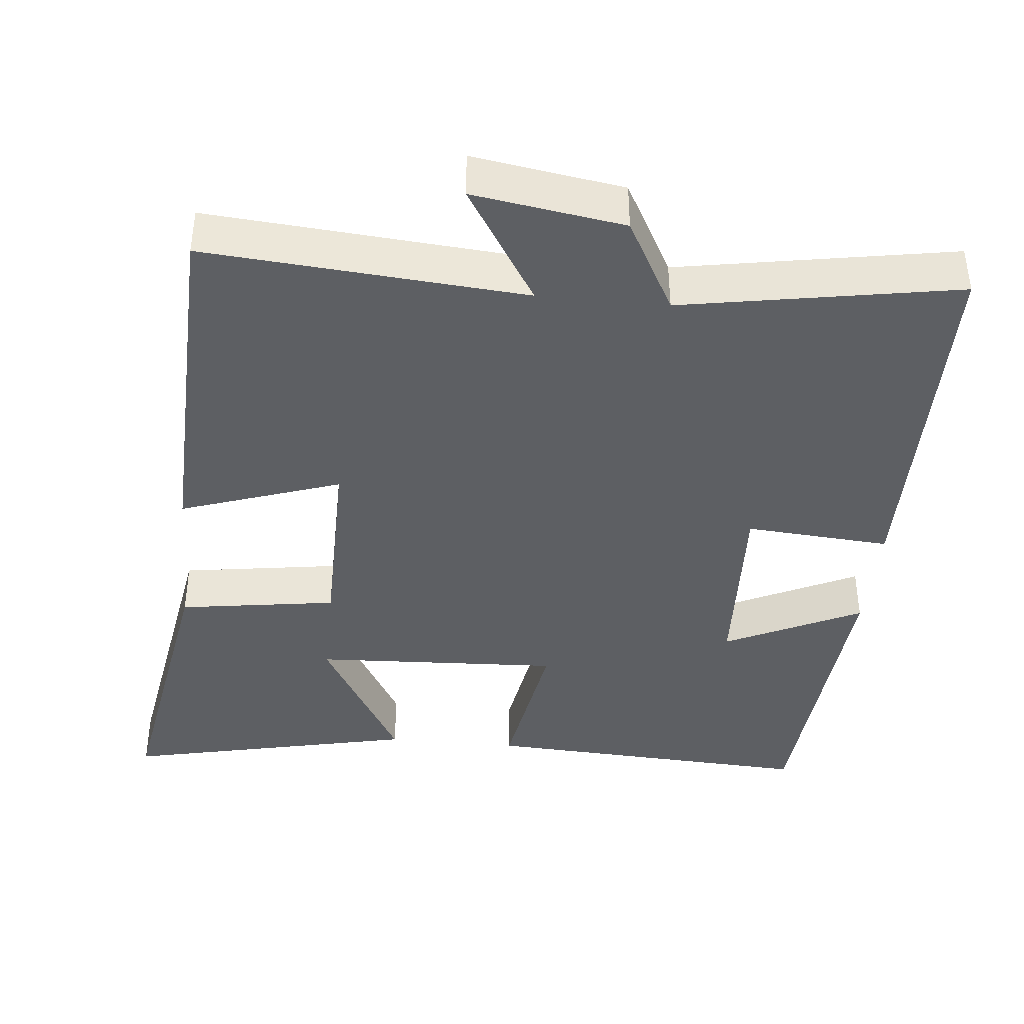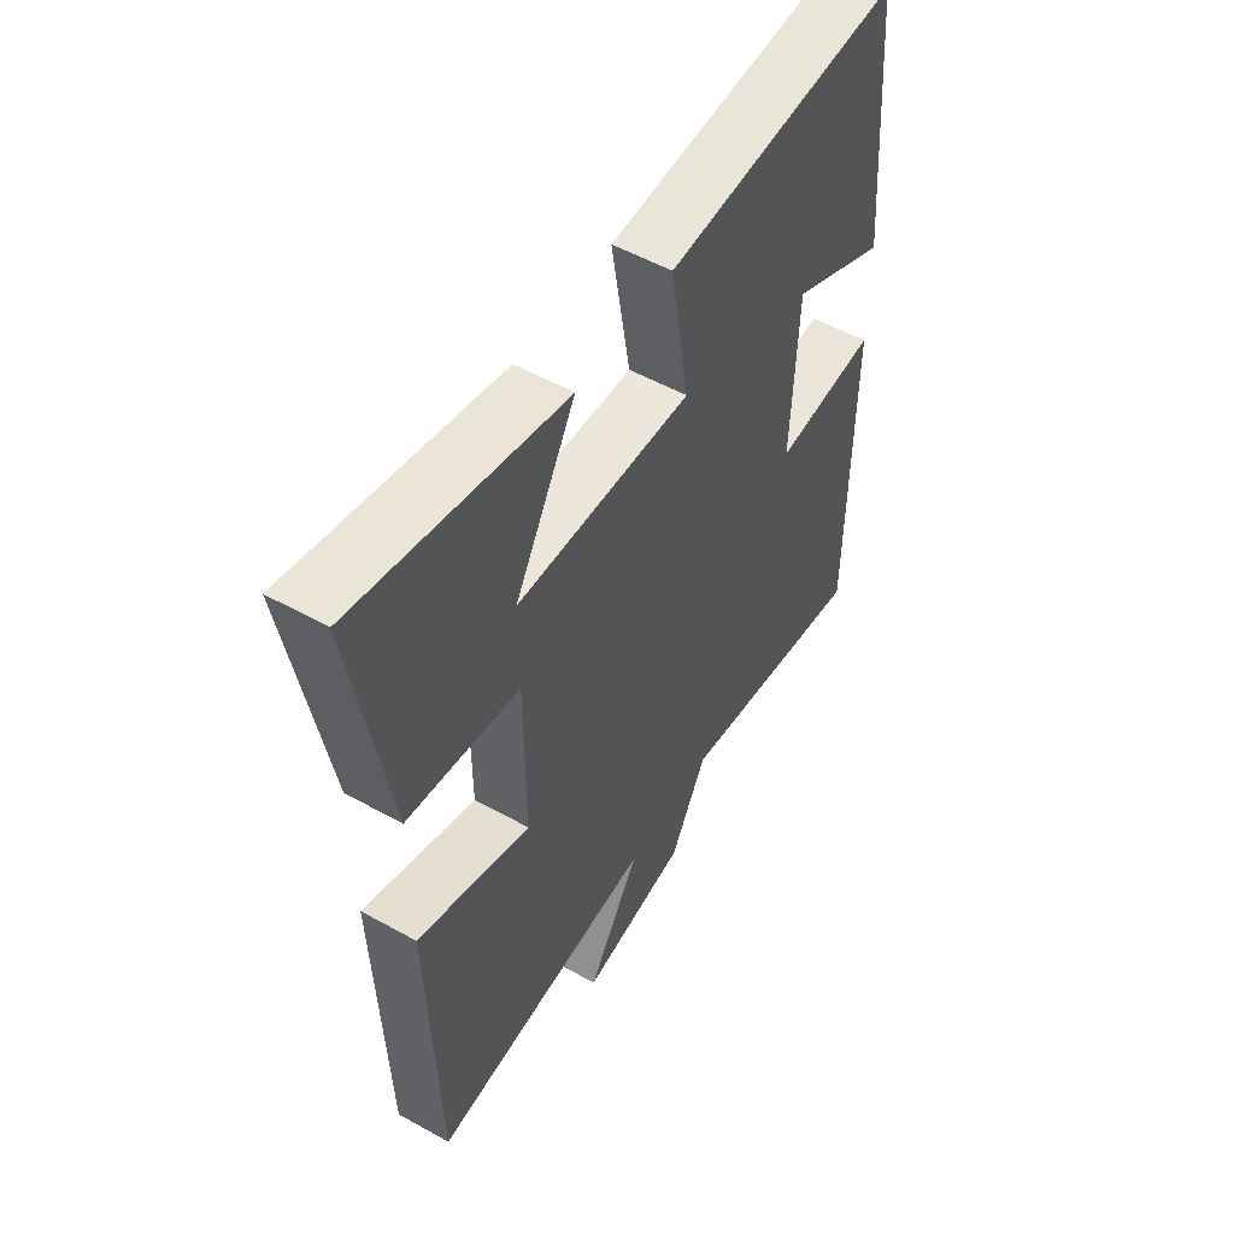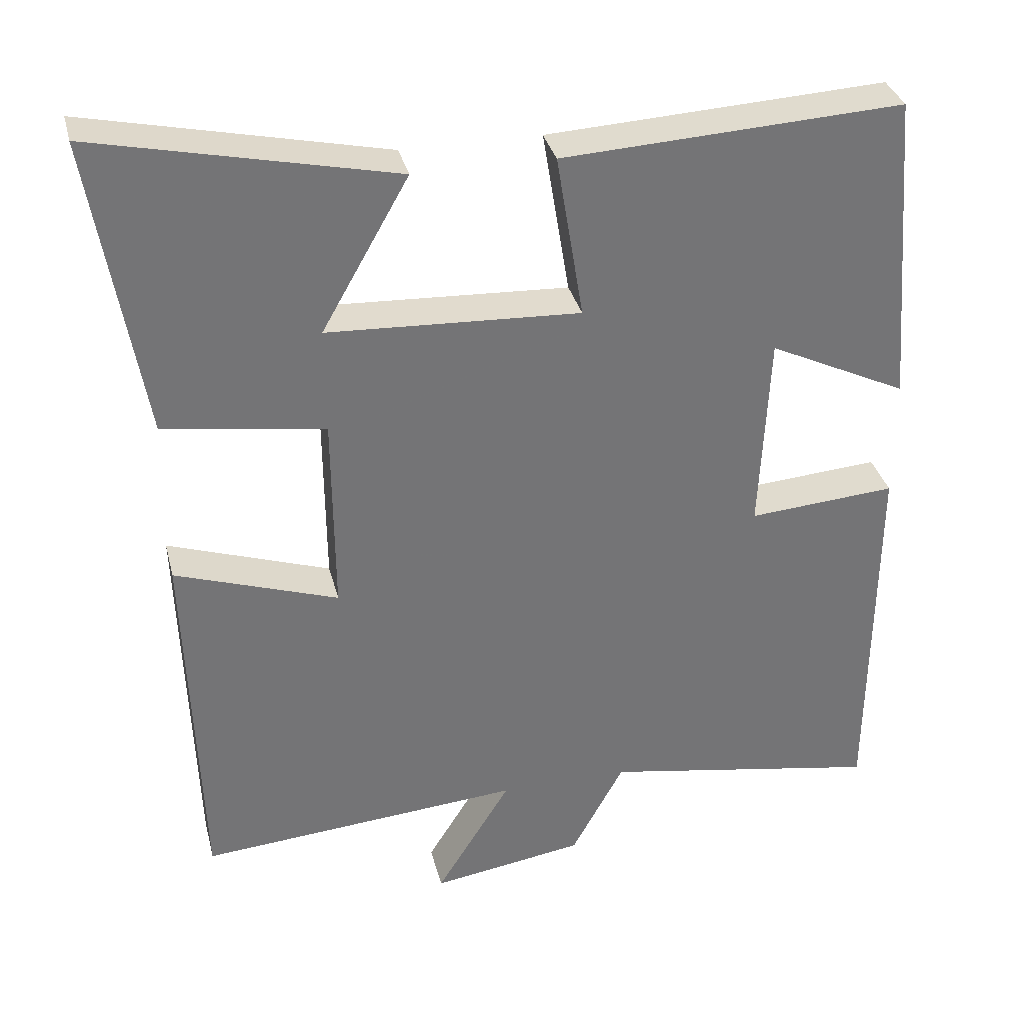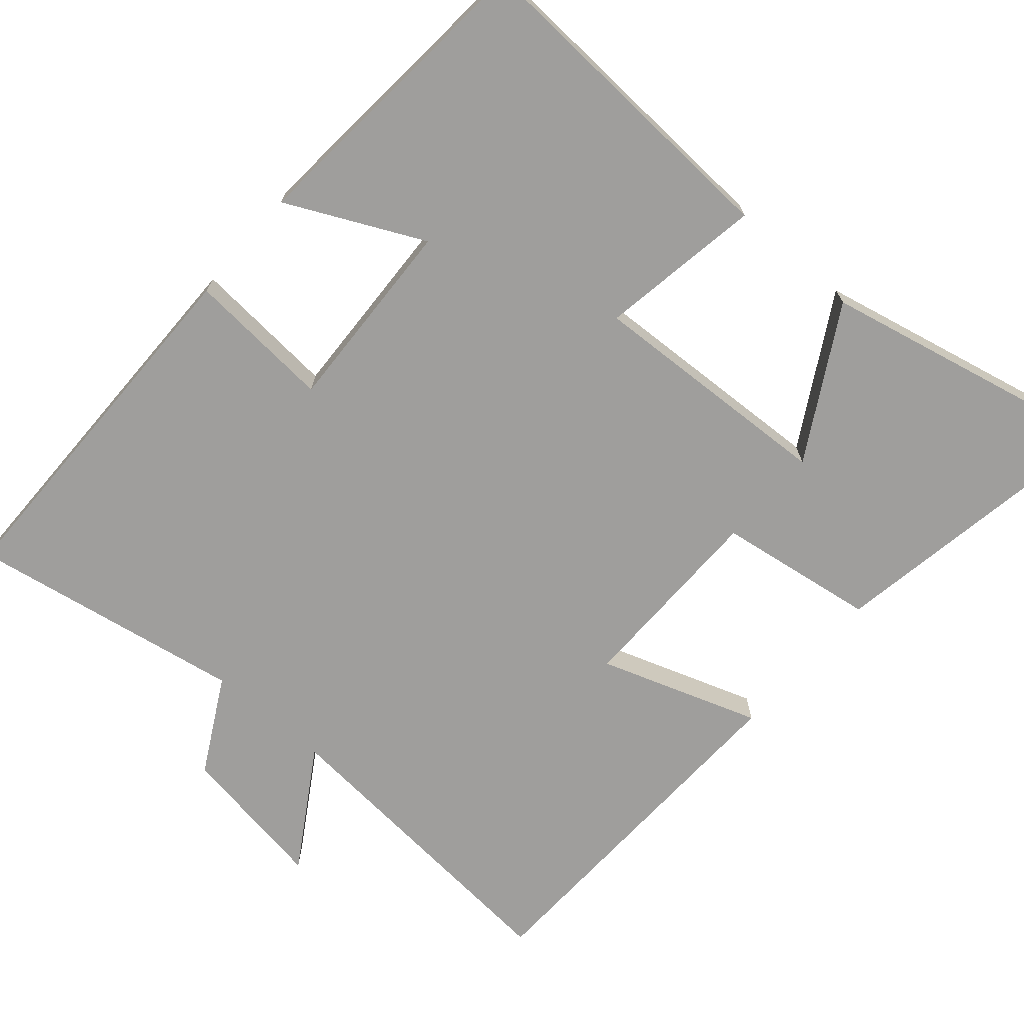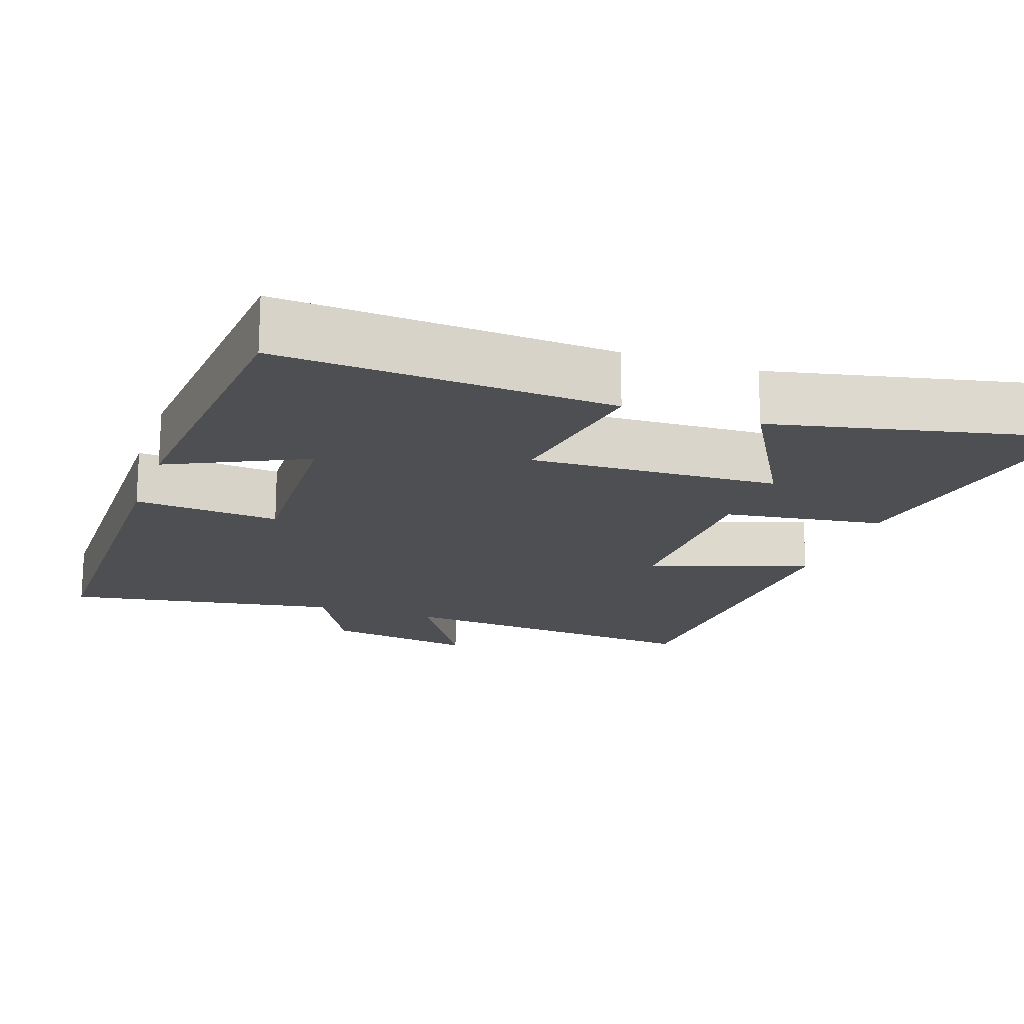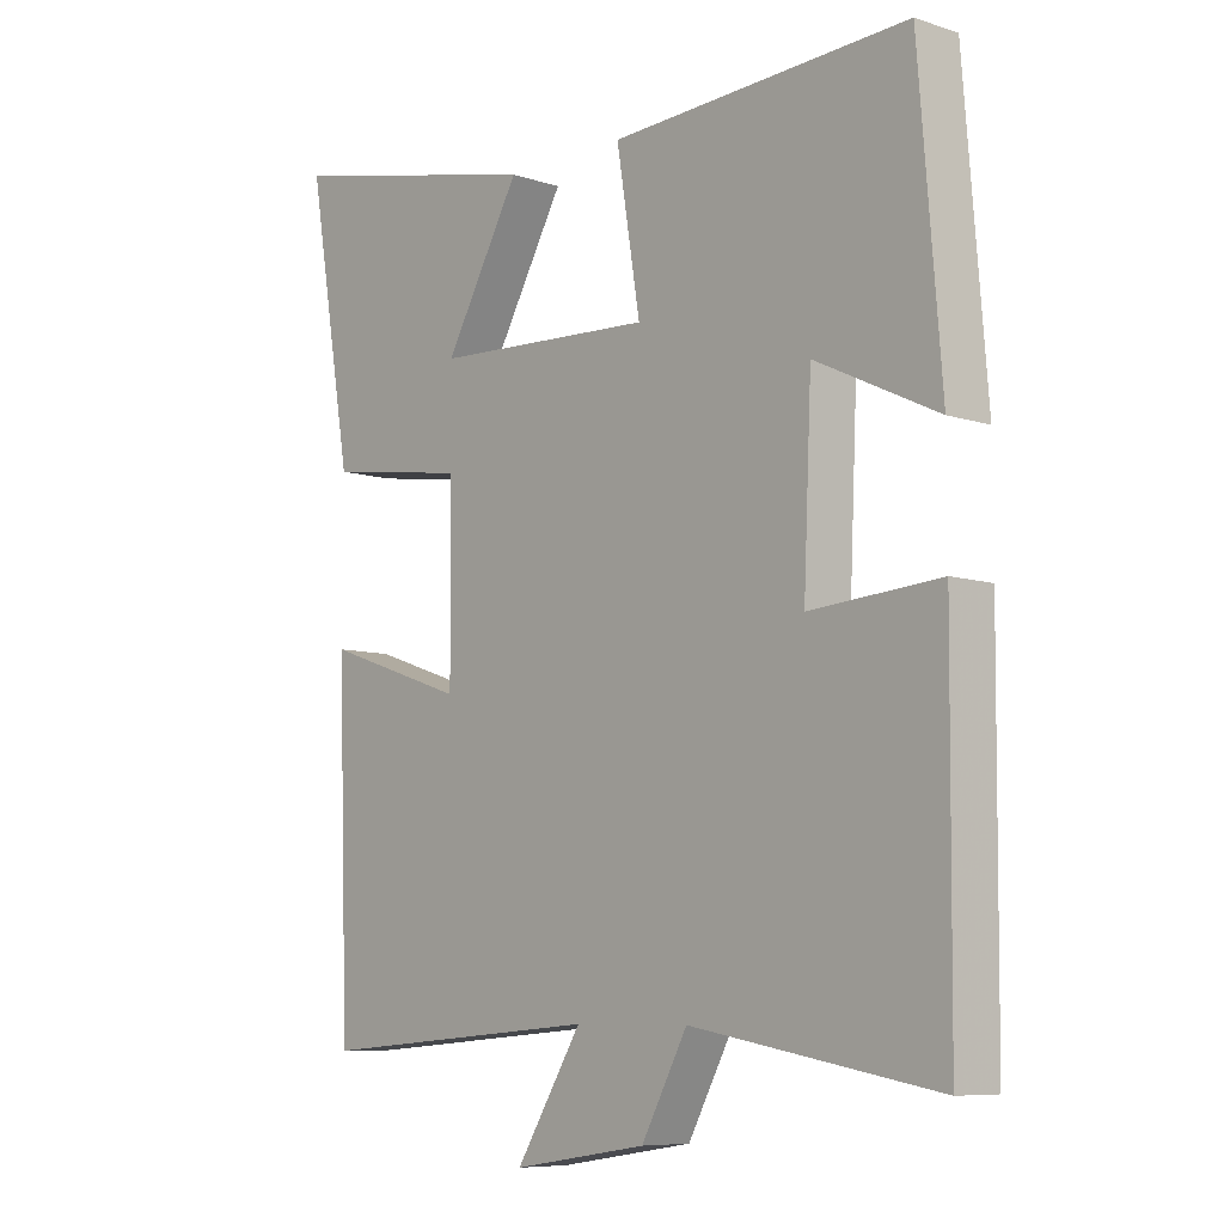
<metadata>
{"format":"obj","ext":"obj","renderer":"f3d","projection":"perspective","resolution":1024,"background":"white","views":[{"elev":-40.4,"azim":174.4,"up":"+Y"},{"elev":53.3,"azim":120.8,"up":"+Z"},{"elev":34.0,"azim":166.3,"up":"+Z"},{"elev":-70.9,"azim":-40.9,"up":"+Y"},{"elev":-17.9,"azim":-19.3,"up":"+Y"},{"elev":-7.9,"azim":-132.1,"up":"+Z"}]}
</metadata>
<code>
v -0.466 0.07 0.524
v -0.014 0.07 0.5
v -0.05 0.07 0.28
v 0.286 0.07 0.296
v 0.17 0.07 0.5
v 0.568 0.07 0.588
v 0.5 0.07 0.187
v 0.285 0.07 0.155
v 0.283 0.07 -0.113
v 0.5 0.07 -0.039
v 0.483 0.07 -0.535
v 0.051 0.07 -0.5
v 0.151 0.07 -0.661
v -0.053 0.07 -0.629
v -0.123 0.07 -0.5
v -0.496 0.07 -0.565
v -0.5 0.07 -0.059
v -0.303 0.07 -0.074
v -0.315 0.07 0.192
v -0.5 0.07 0.103
v -0.466 0 0.524
v -0.014 0 0.5
v -0.05 0 0.28
v 0.286 0 0.296
v 0.17 0 0.5
v 0.568 0 0.588
v 0.5 0 0.187
v 0.285 0 0.155
v 0.283 0 -0.113
v 0.5 0 -0.039
v 0.483 0 -0.535
v 0.051 0 -0.5
v 0.151 0 -0.661
v -0.053 0 -0.629
v -0.123 0 -0.5
v -0.496 0 -0.565
v -0.5 0 -0.059
v -0.303 0 -0.074
v -0.315 0 0.192
v -0.5 0 0.103
f 19 20 1 2
f 18 19 2 3
f 15 16 17 18
f 15 18 3 4
f 12 13 14 15
f 12 15 4
f 9 10 11 12
f 8 9 12 4
f 7 8 4
f 4 5 6 7
f 22 21 40 39
f 23 22 39 38
f 38 37 36 35
f 24 23 38 35
f 35 34 33 32
f 24 35 32
f 32 31 30 29
f 24 32 29 28
f 24 28 27
f 27 26 25 24
f 1 21 22 2
f 2 22 23 3
f 3 23 24 4
f 4 24 25 5
f 5 25 26 6
f 6 26 27 7
f 7 27 28 8
f 8 28 29 9
f 9 29 30 10
f 10 30 31 11
f 11 31 32 12
f 12 32 33 13
f 13 33 34 14
f 14 34 35 15
f 15 35 36 16
f 16 36 37 17
f 17 37 38 18
f 18 38 39 19
f 19 39 40 20
f 20 40 21 1

</code>
